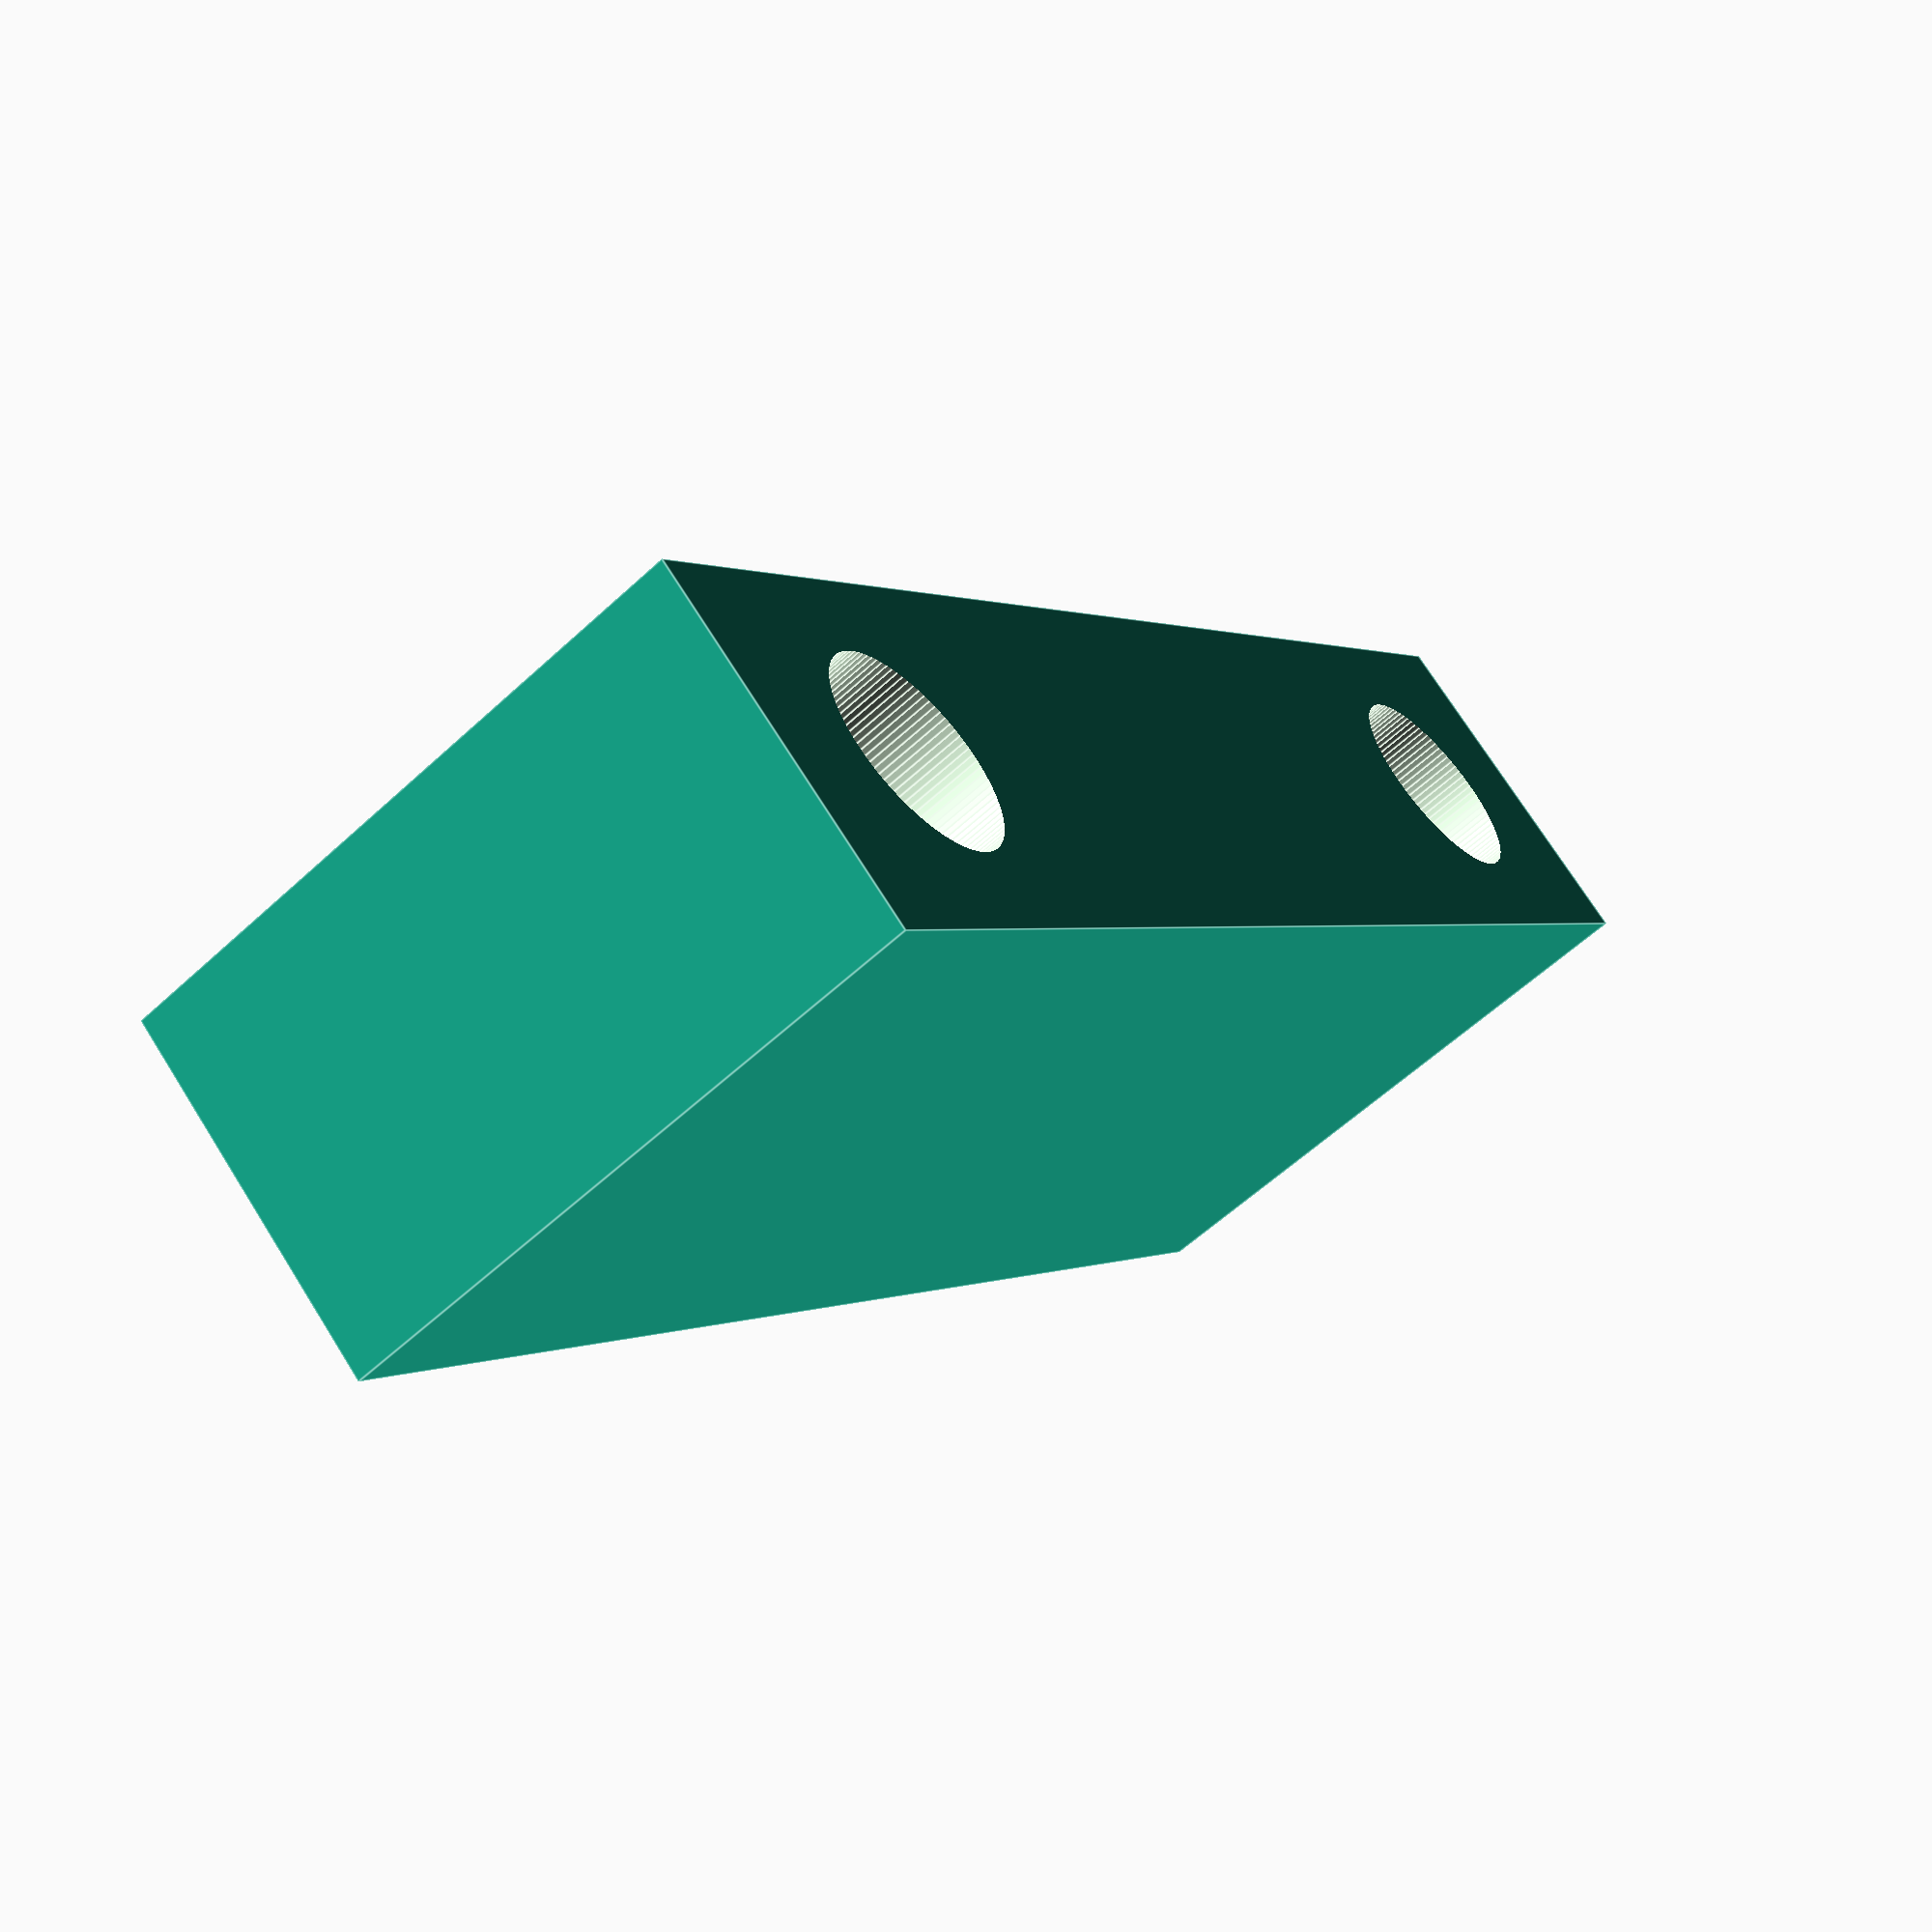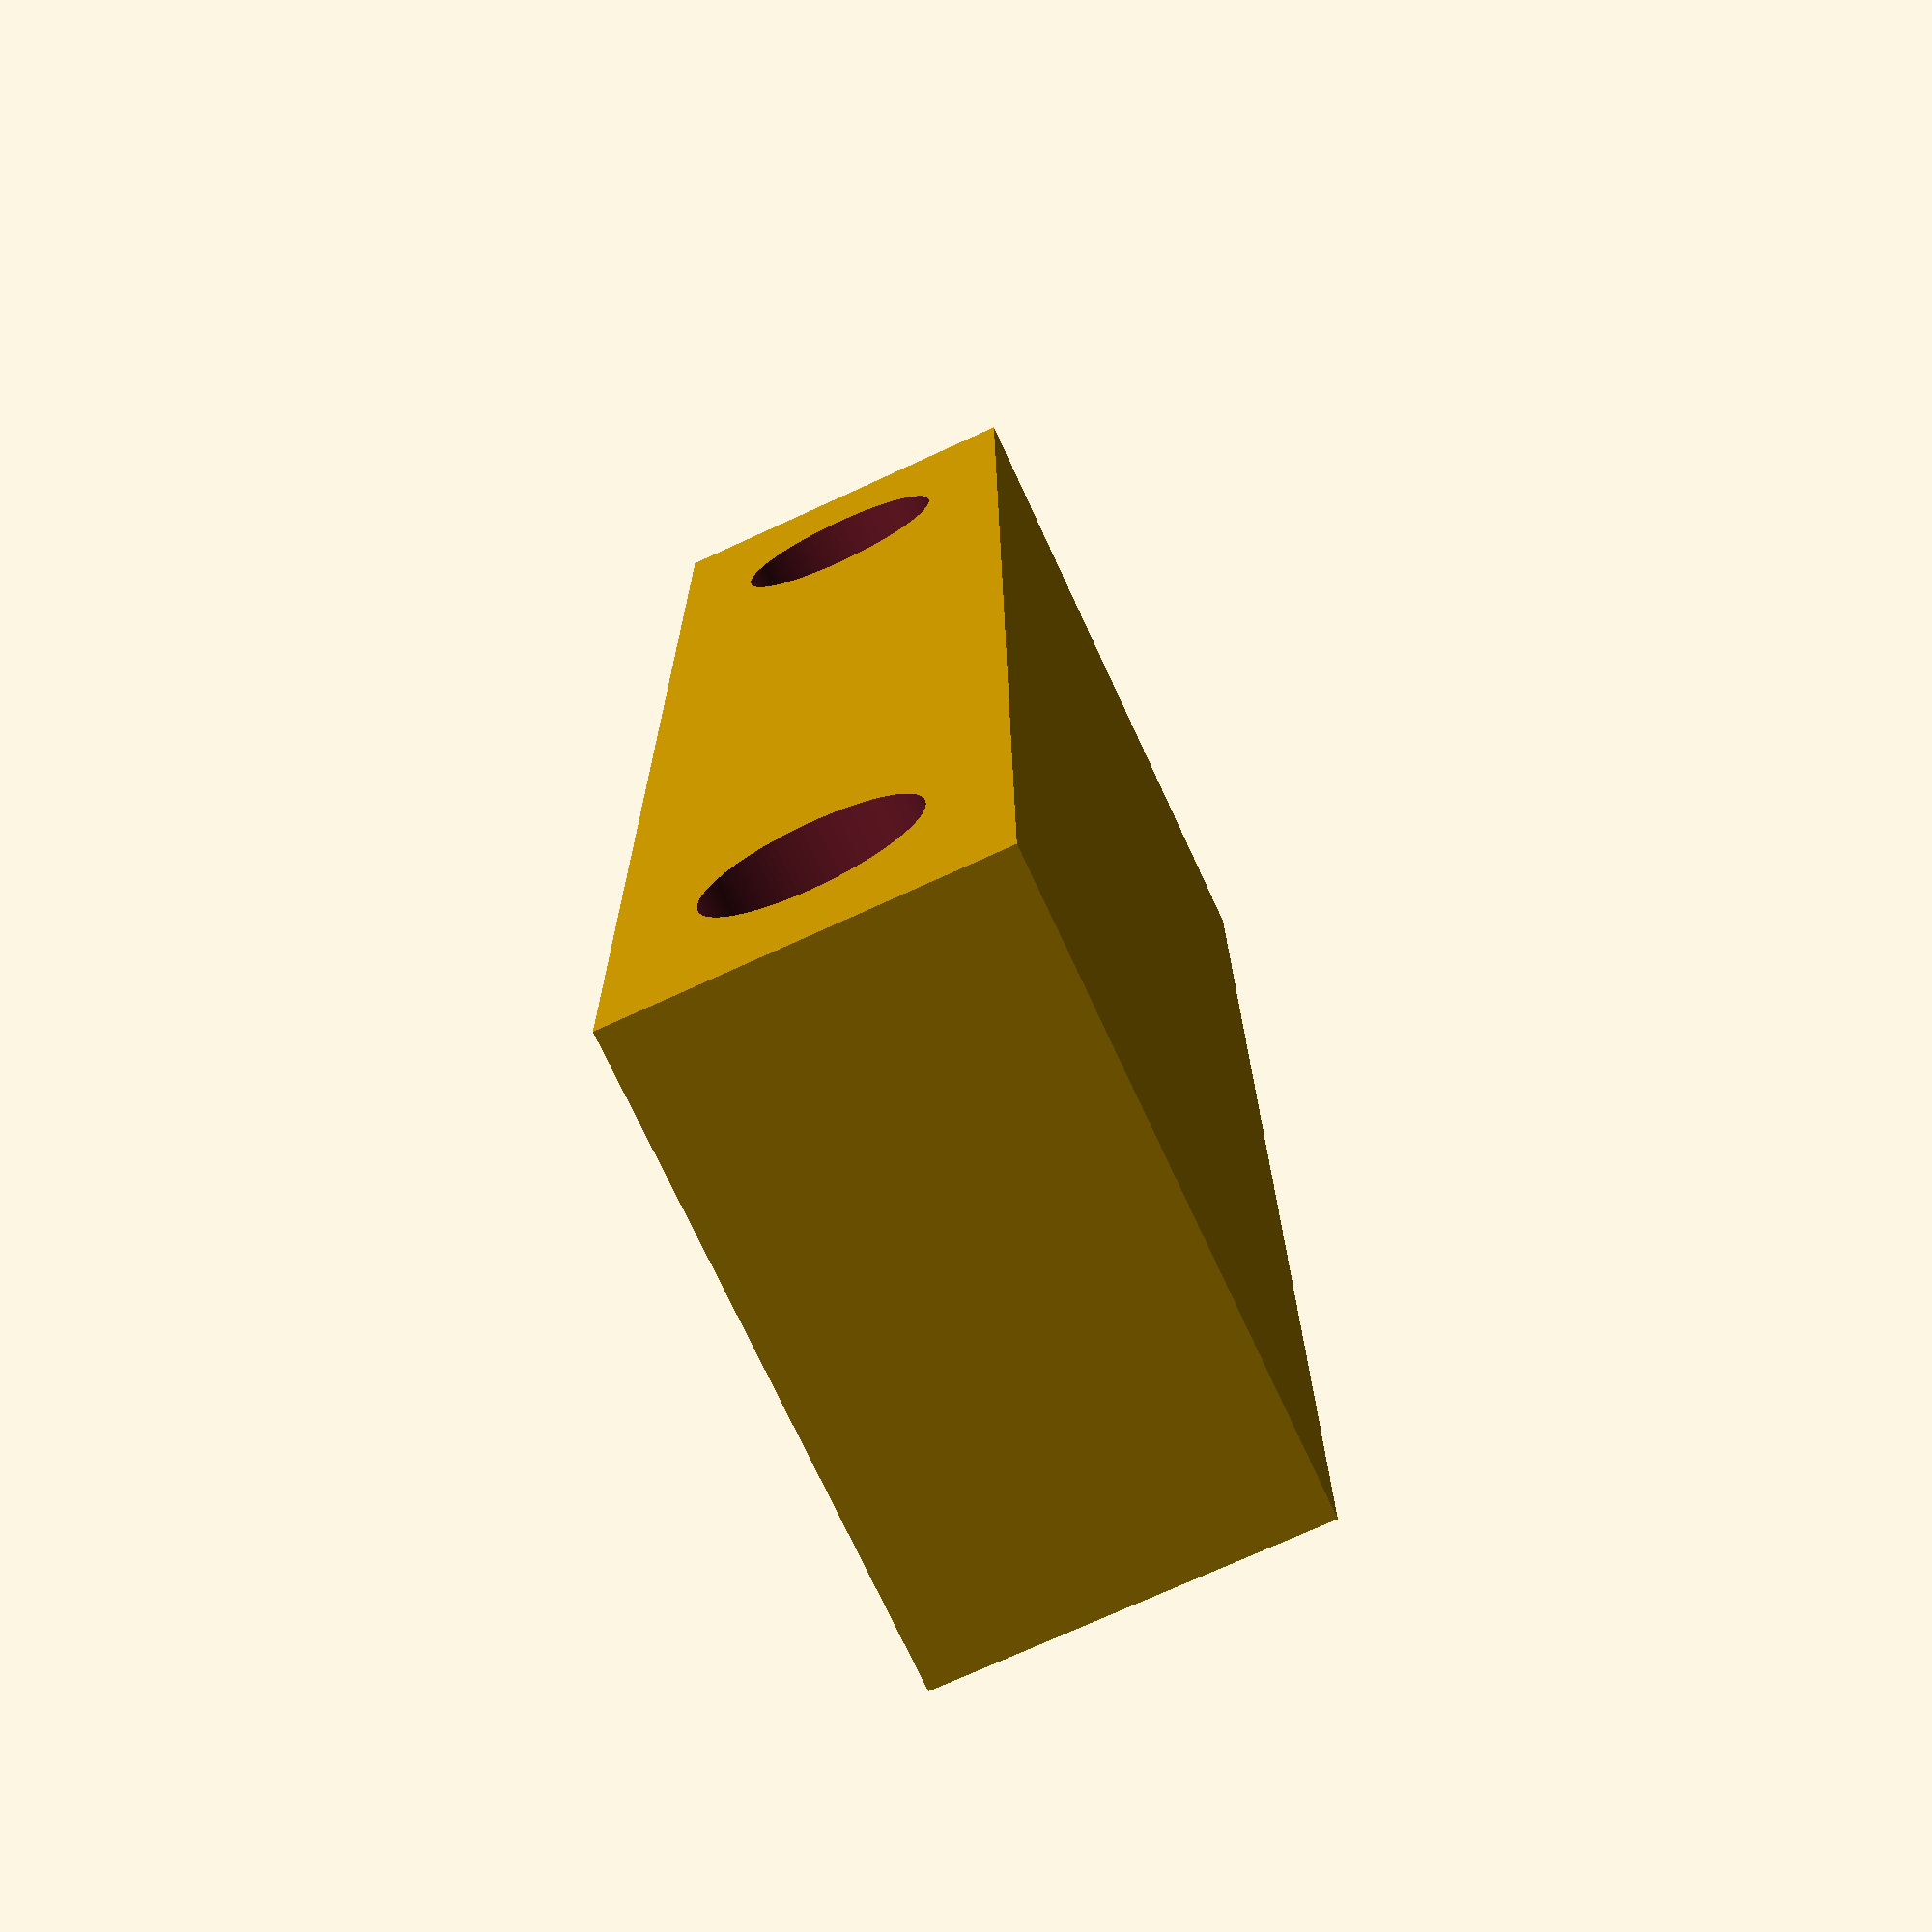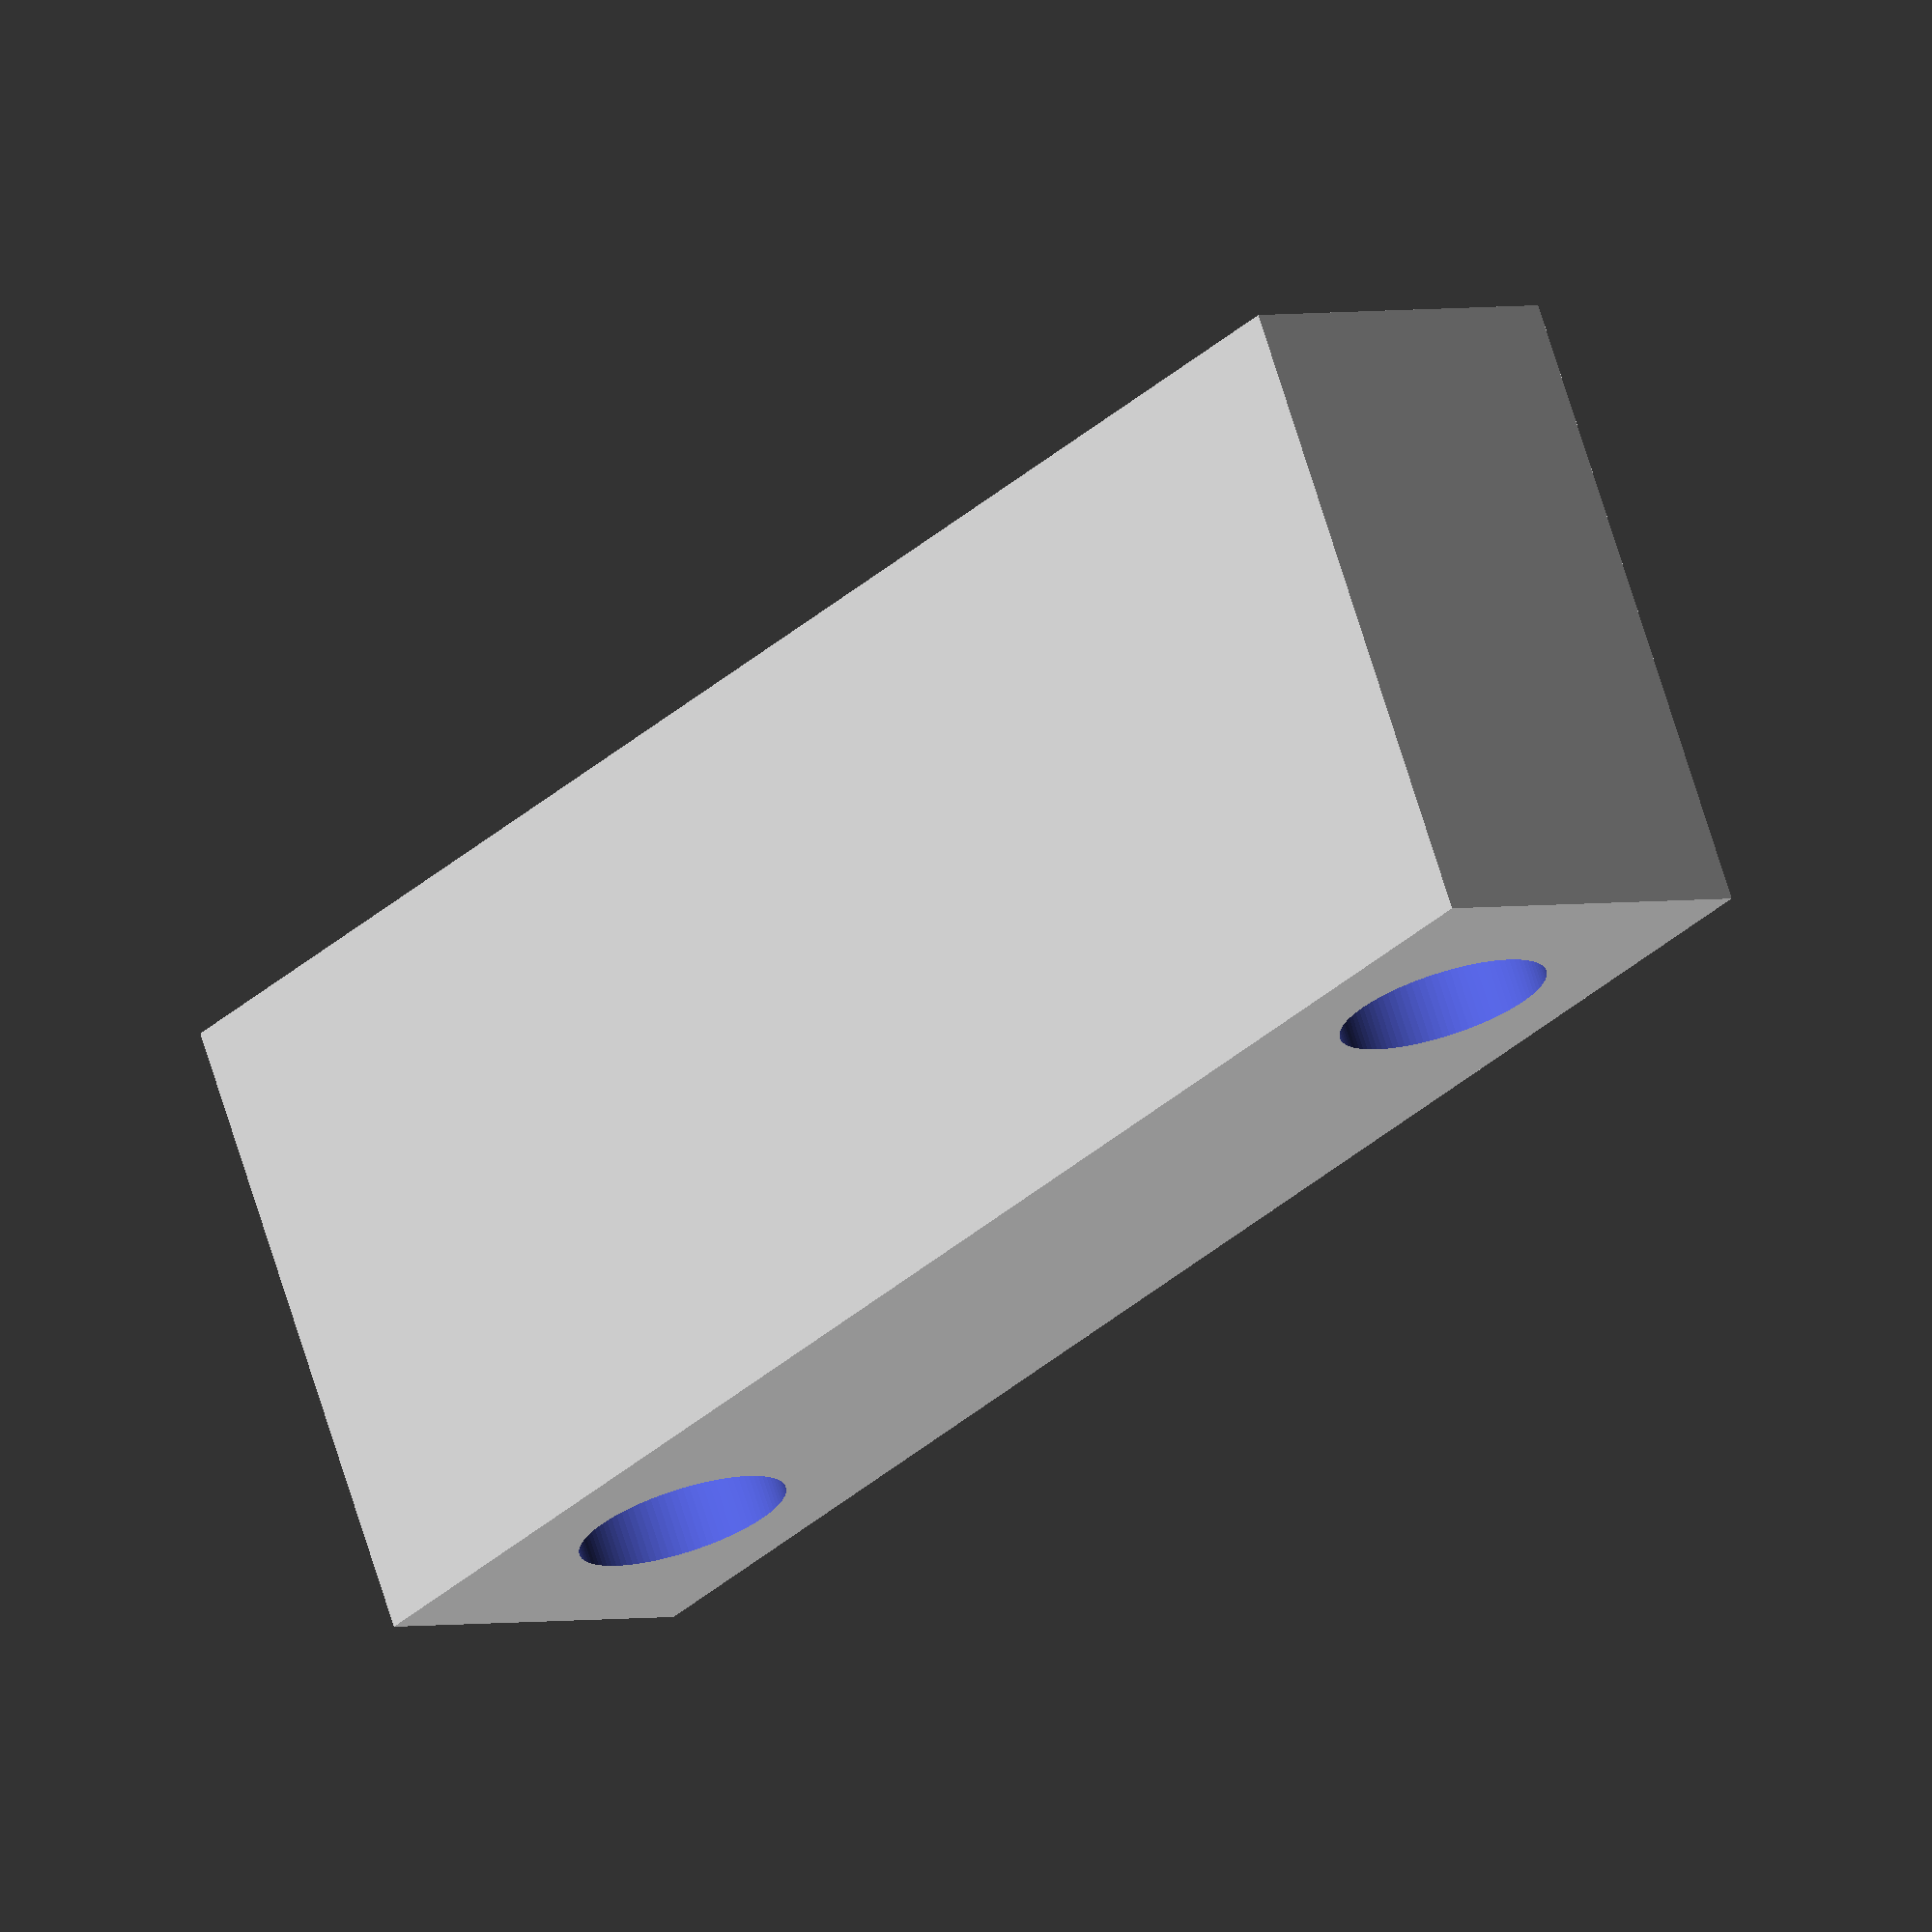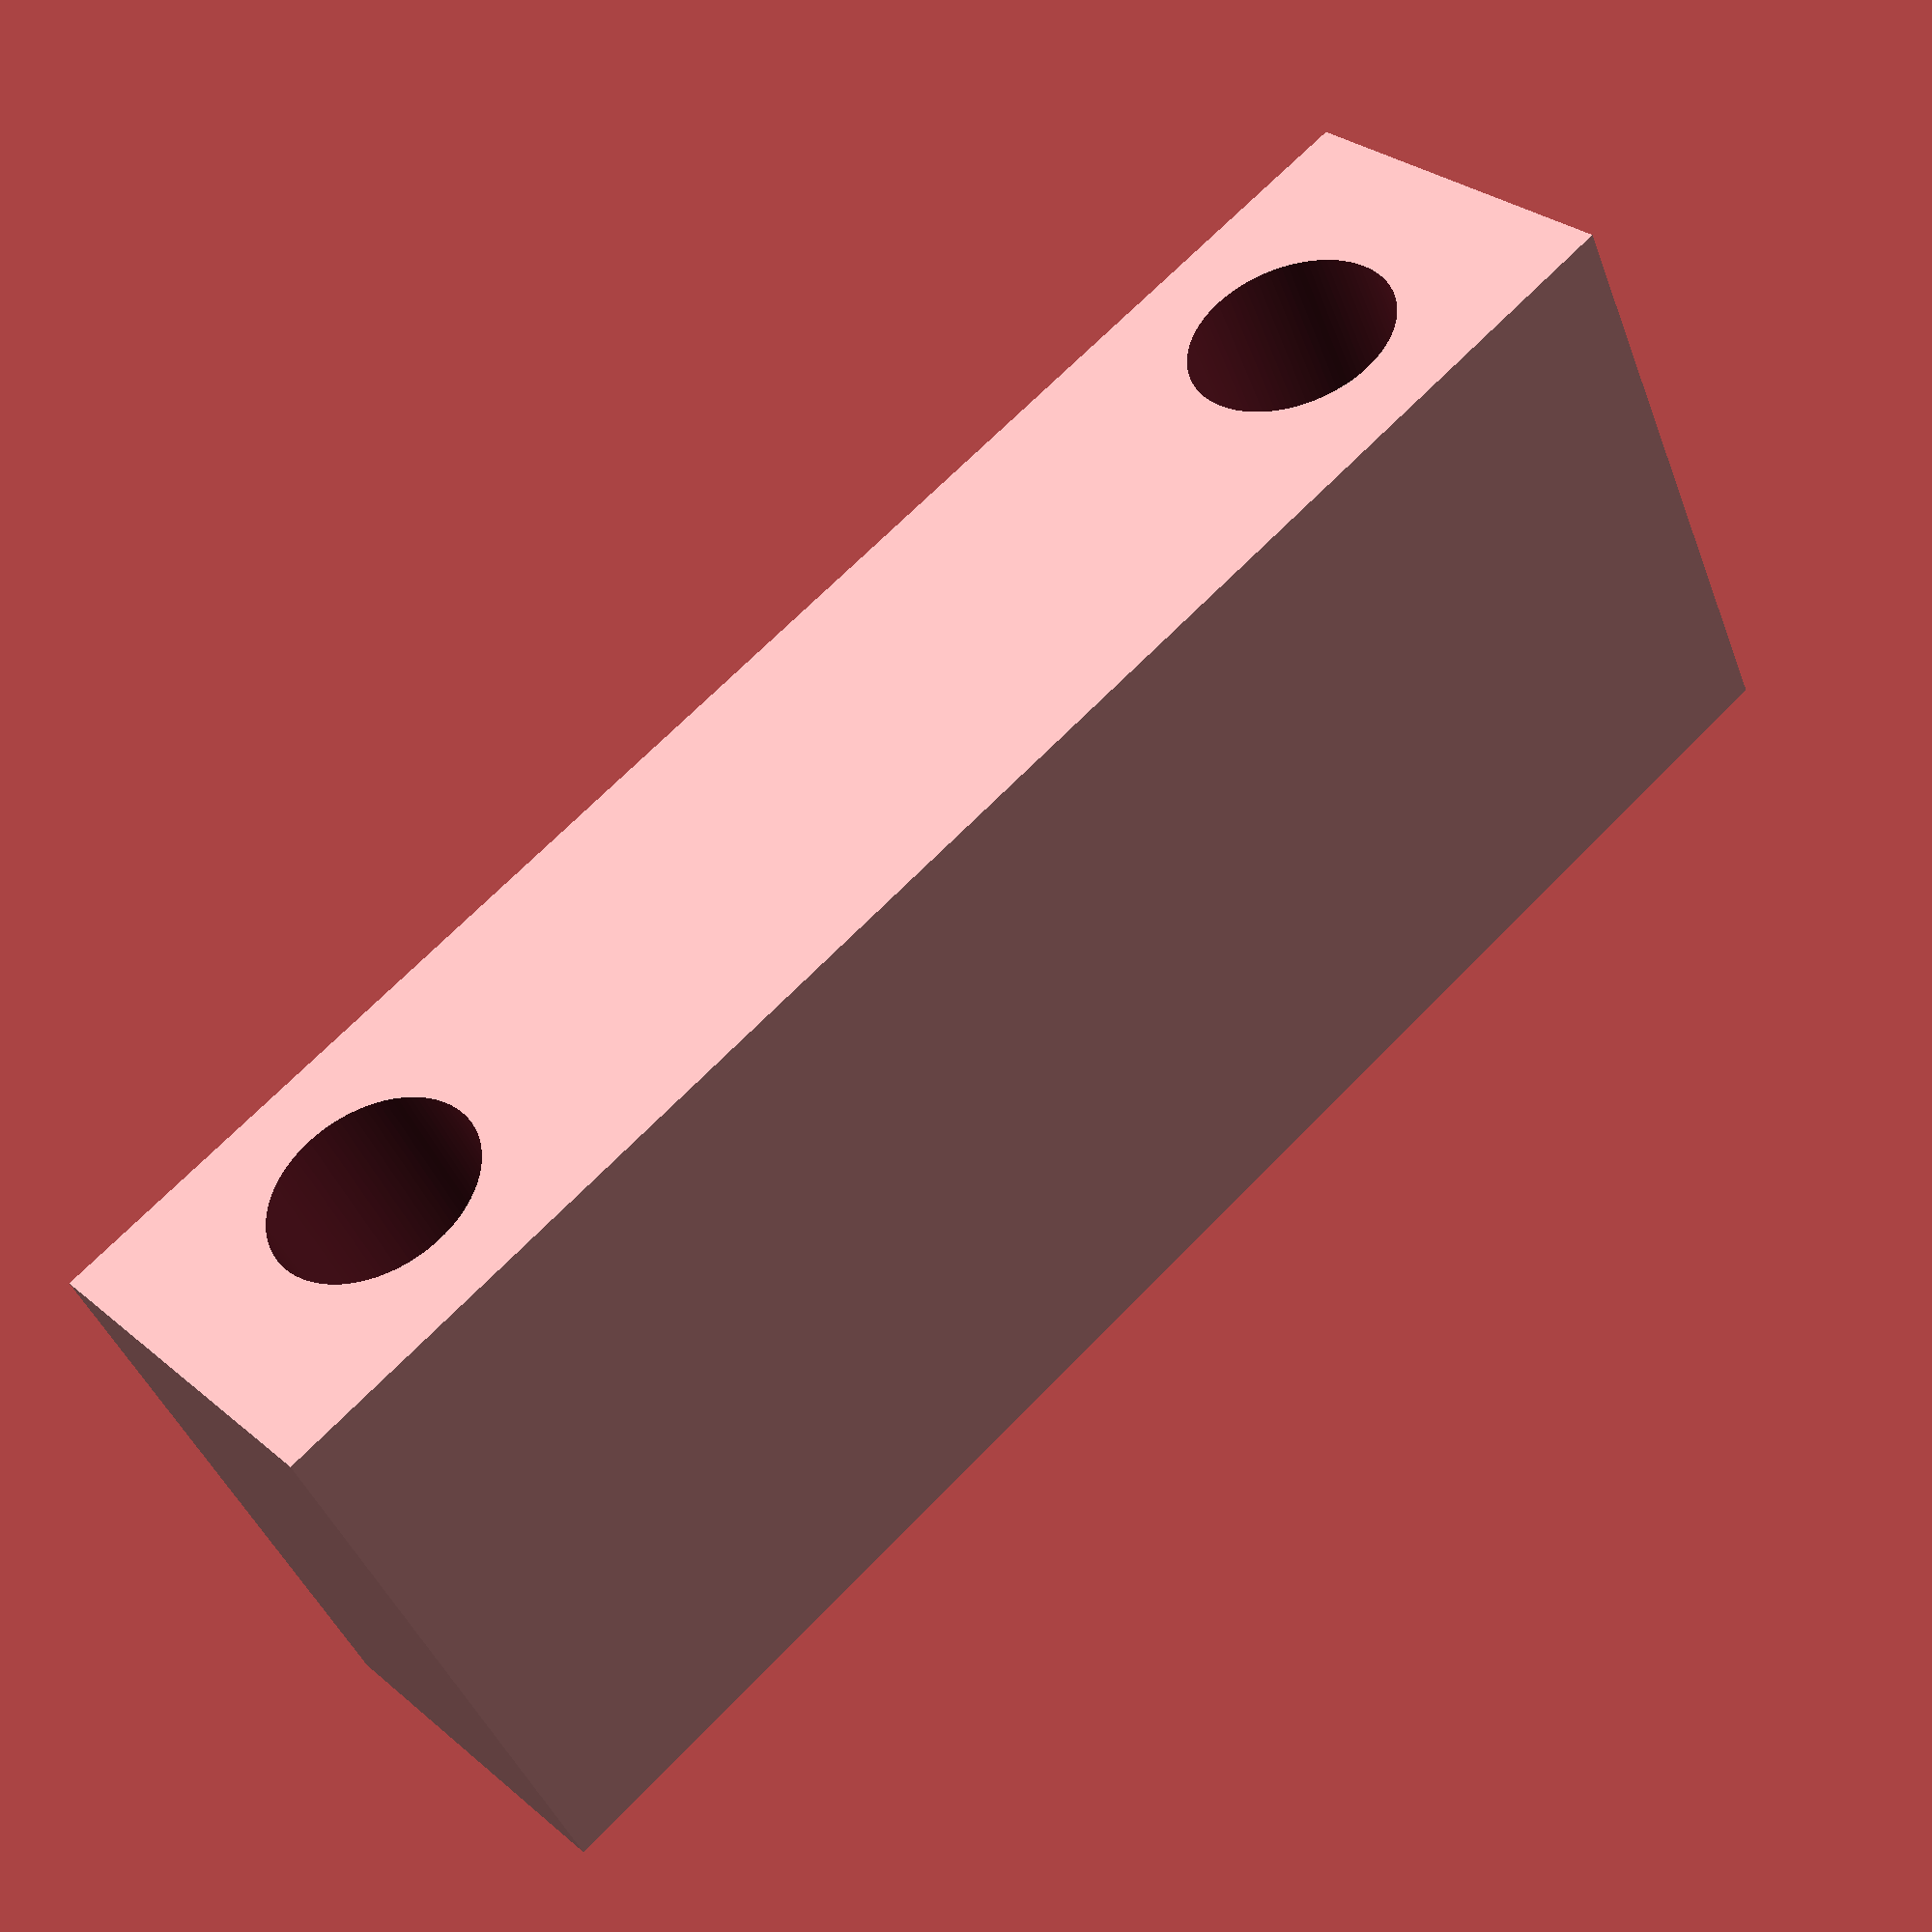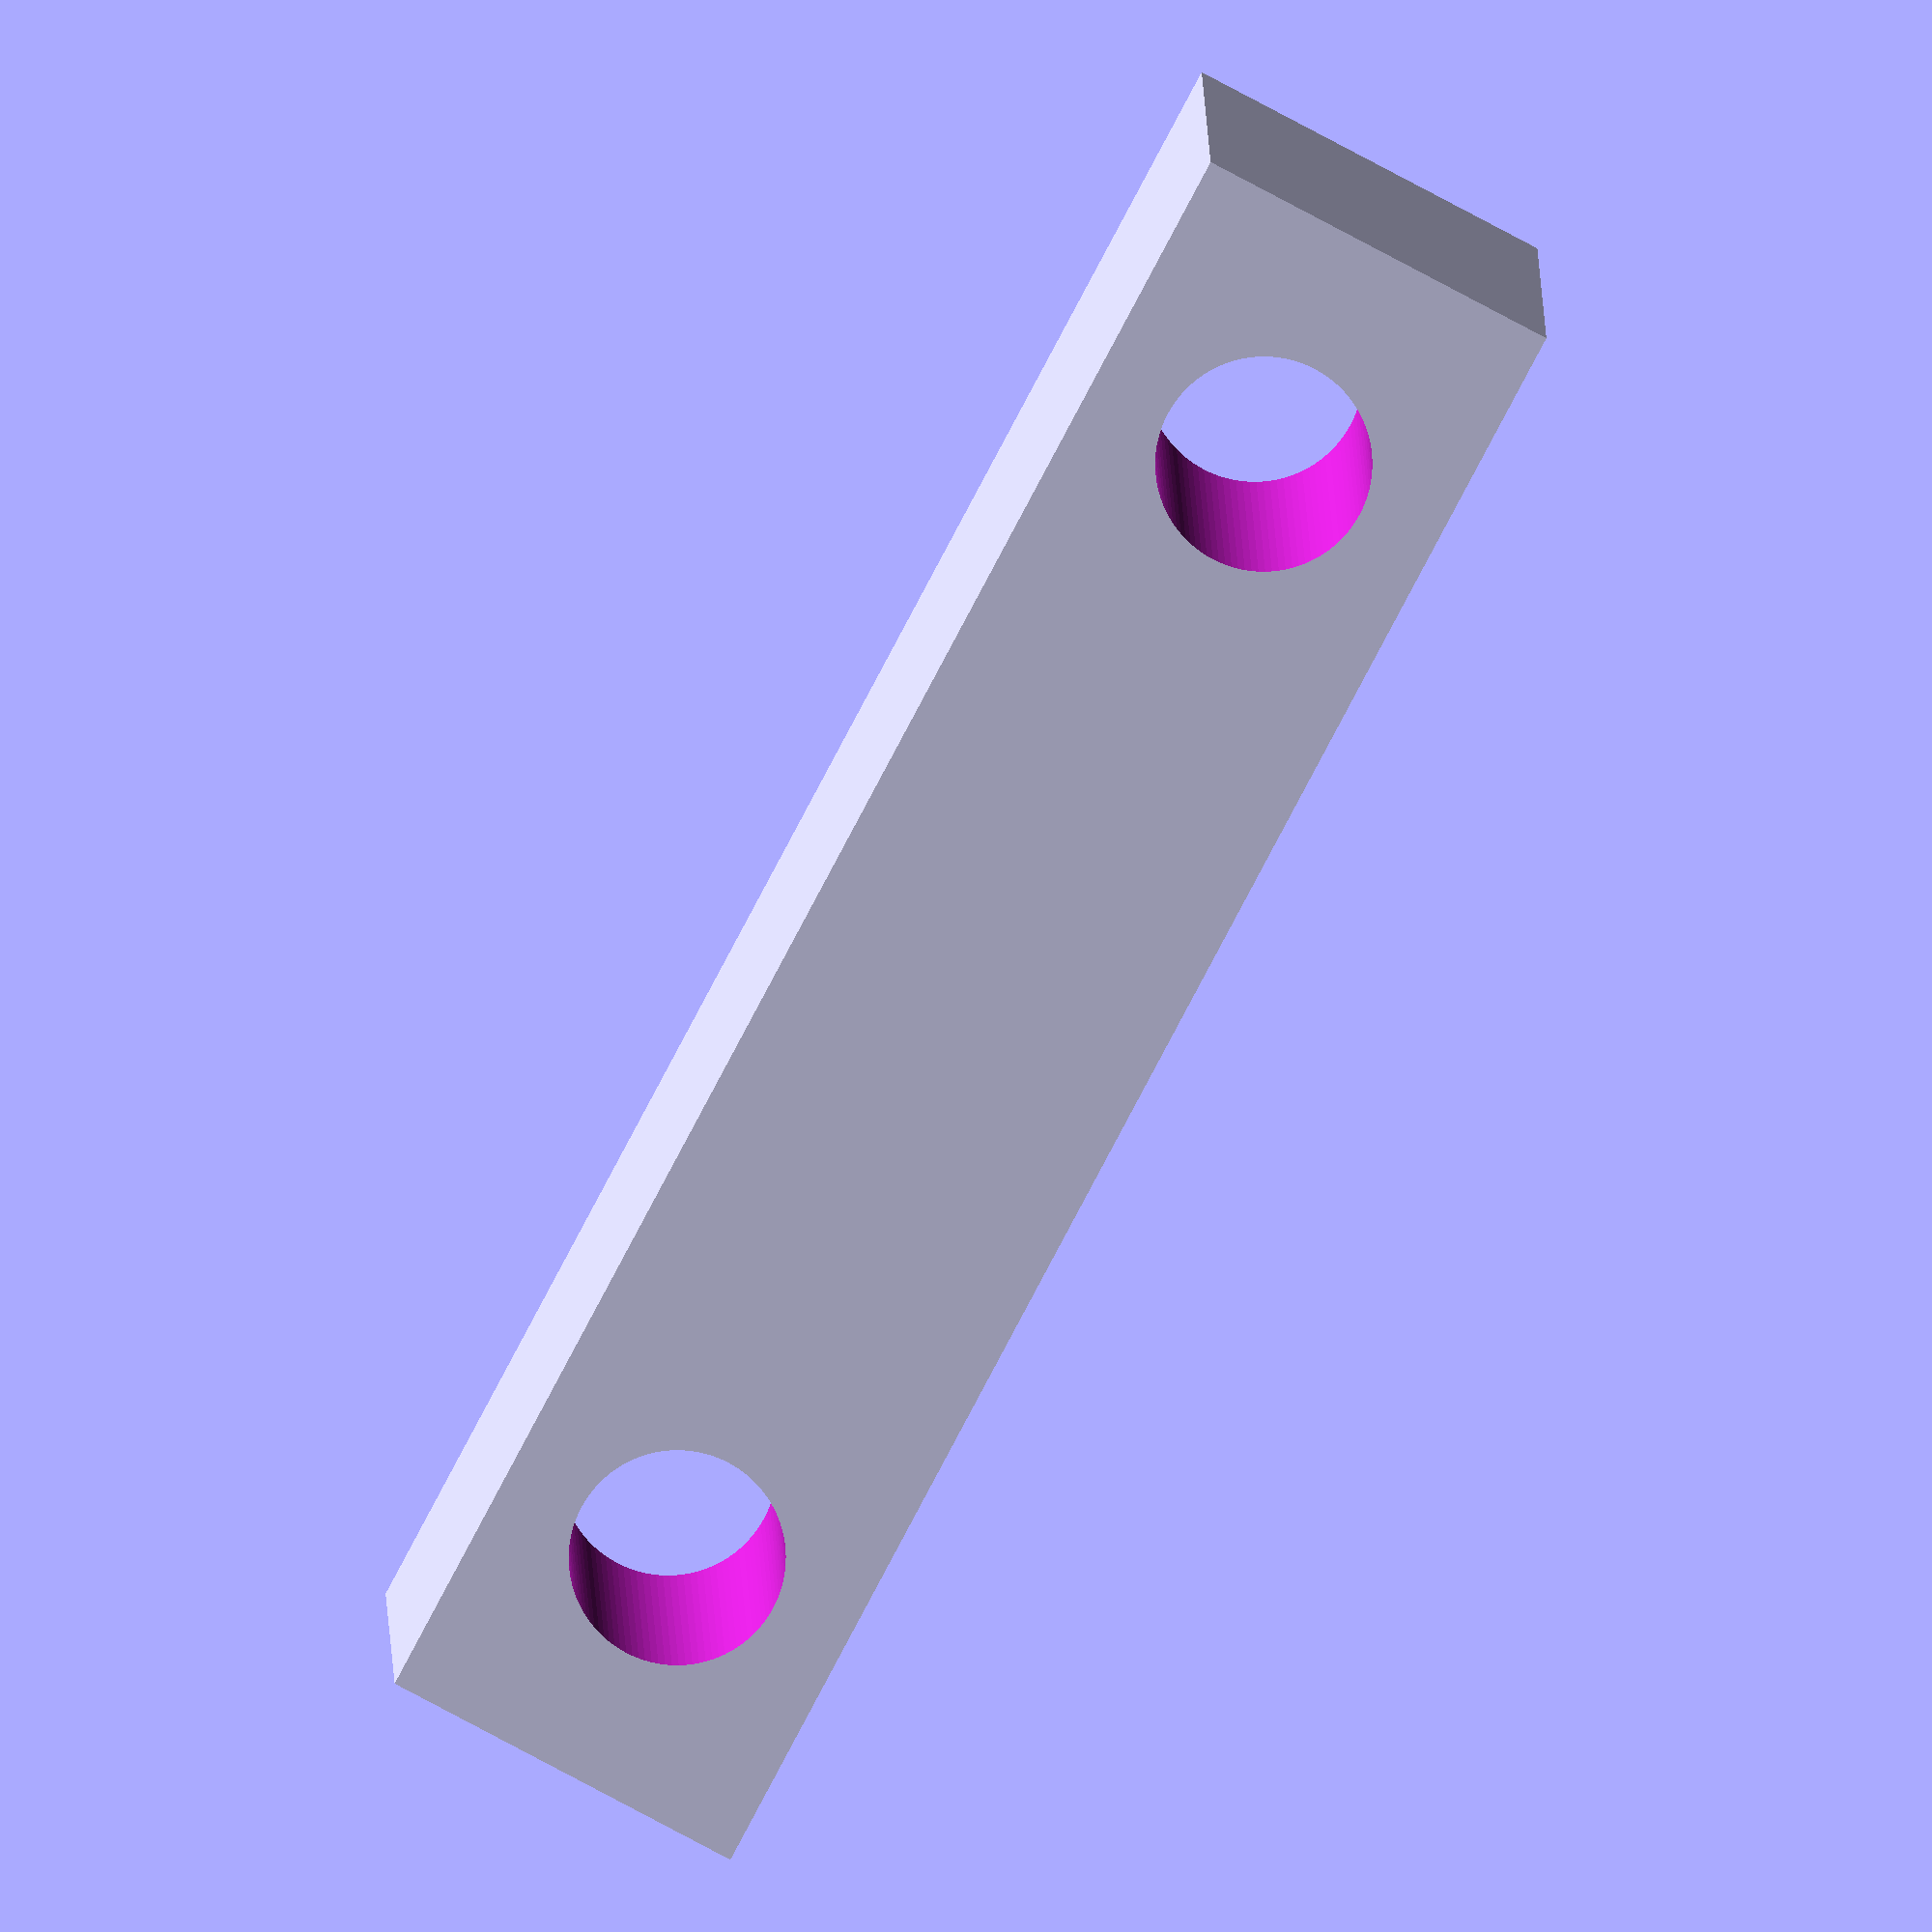
<openscad>

difference(){
    union(){
        translate([-14,6,-16])cube([7,12,32]);
    }

    translate([-10.5,20,11.5])rotate([90,0,0])cylinder(r=2, h=20, $fn=100);
    translate([-10.5,20,-11.5])rotate([90,0,0])cylinder(r=2, h=20, $fn=100);
}



</openscad>
<views>
elev=179.3 azim=233.6 roll=153.7 proj=p view=edges
elev=342.6 azim=155.3 roll=359.7 proj=p view=solid
elev=31.4 azim=158.0 roll=322.5 proj=o view=solid
elev=292.8 azim=208.2 roll=223.9 proj=p view=wireframe
elev=262.5 azim=0.9 roll=28.0 proj=o view=wireframe
</views>
